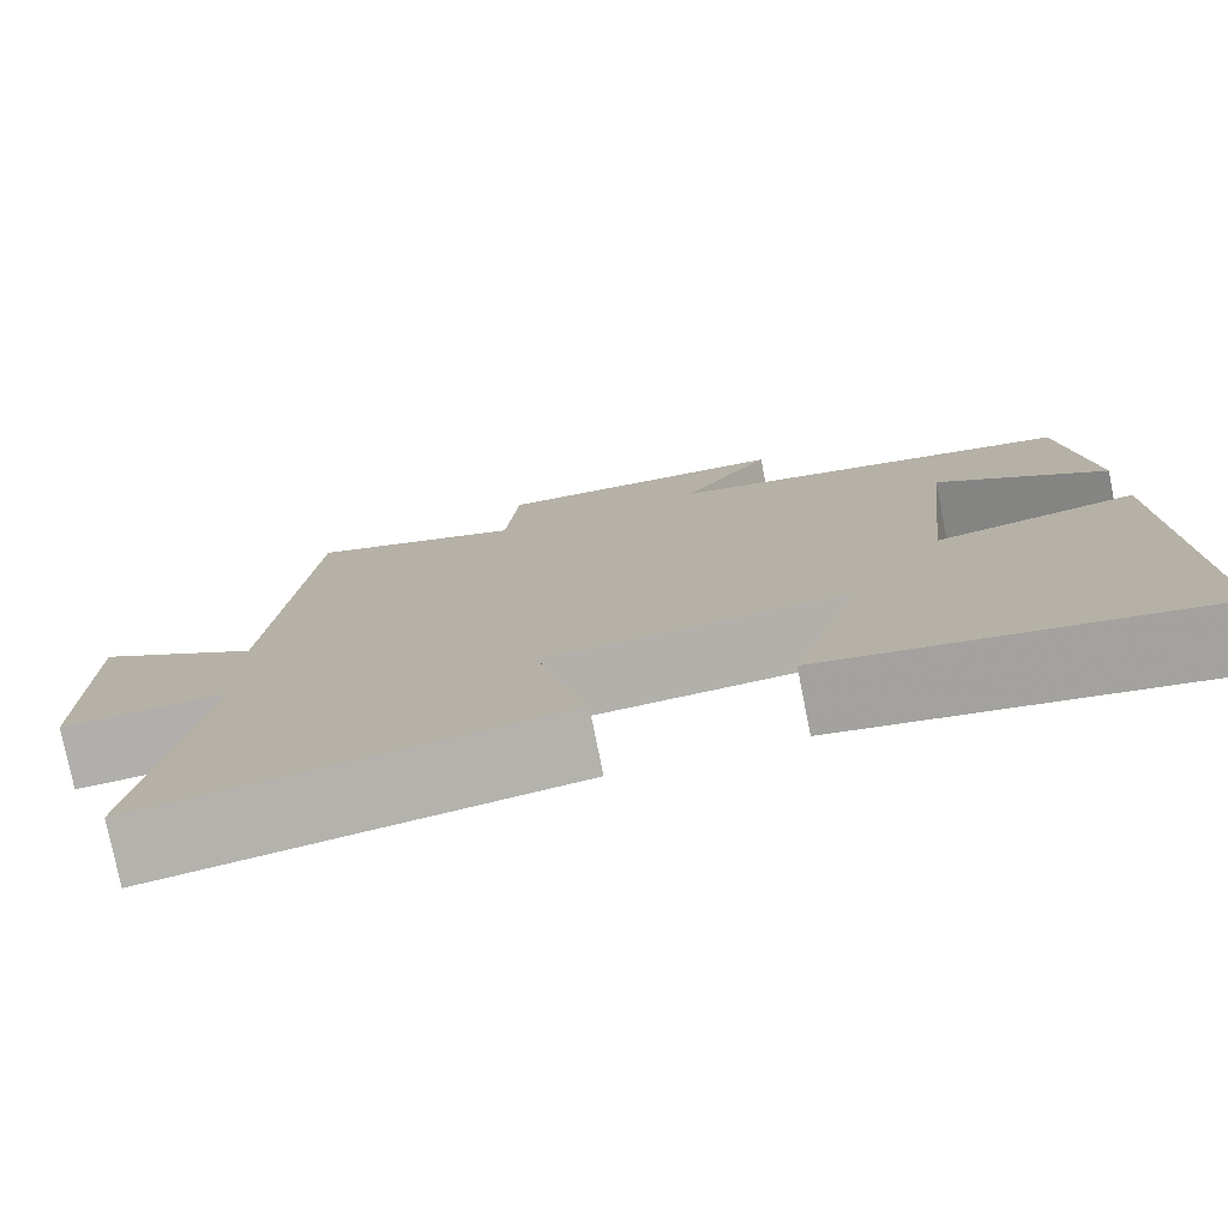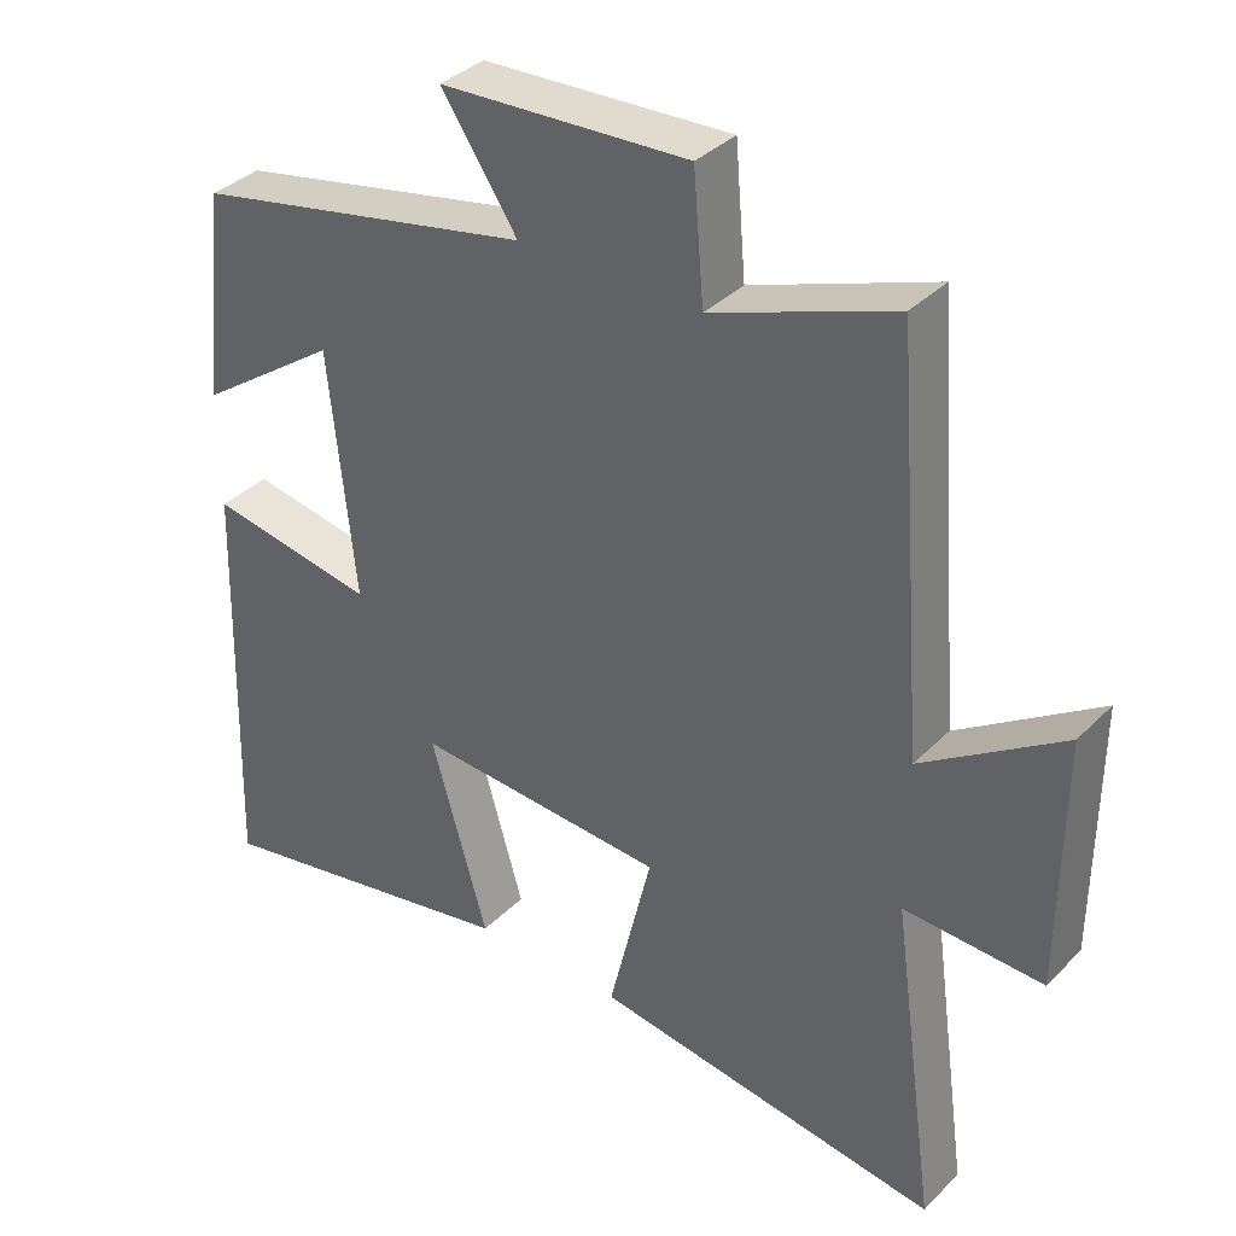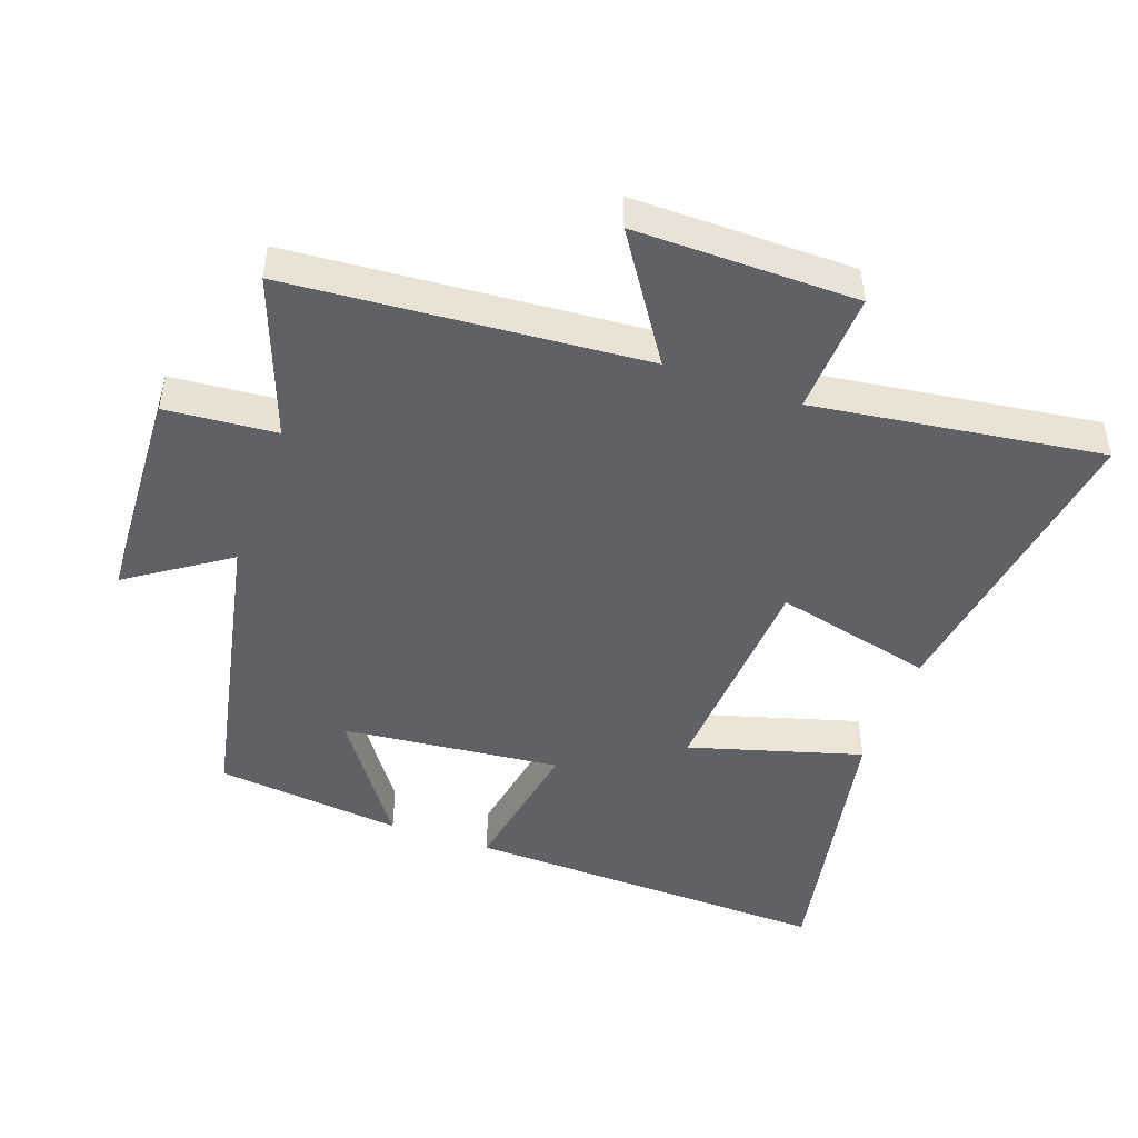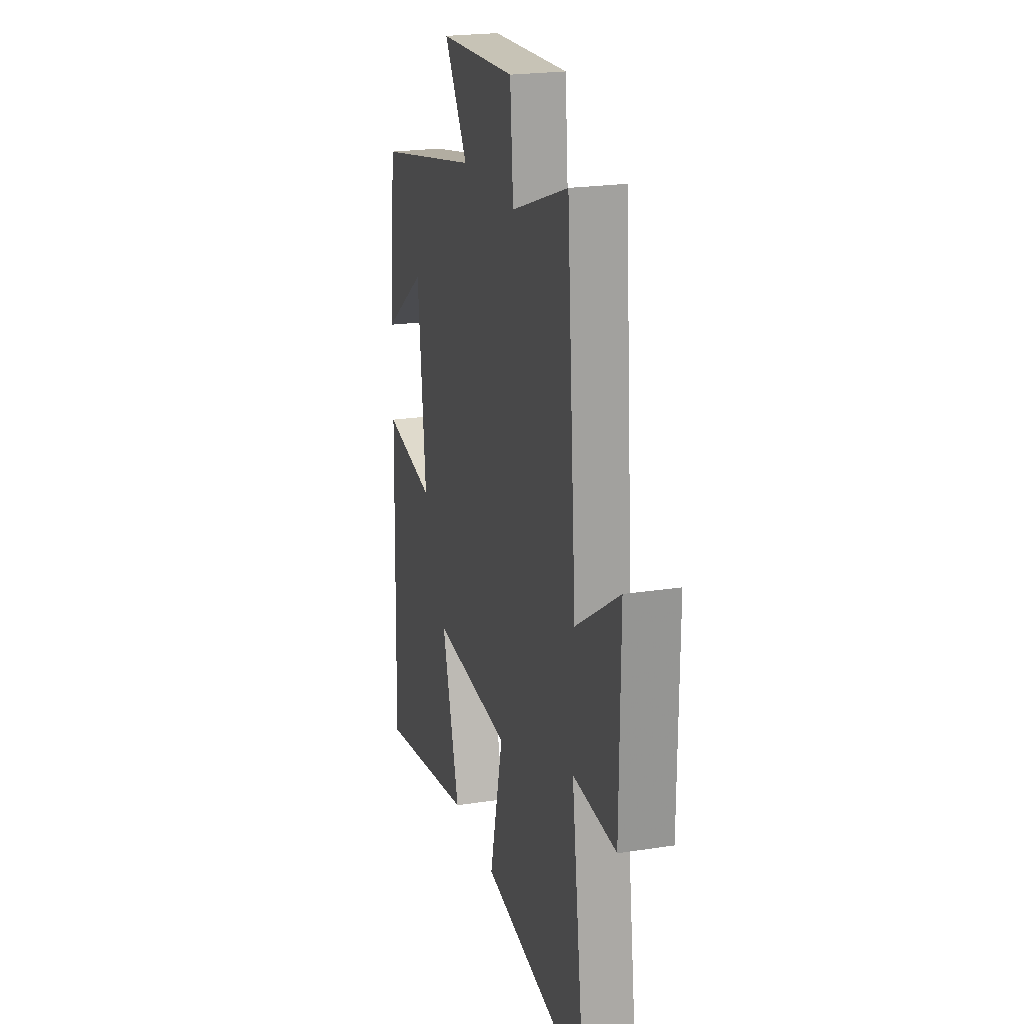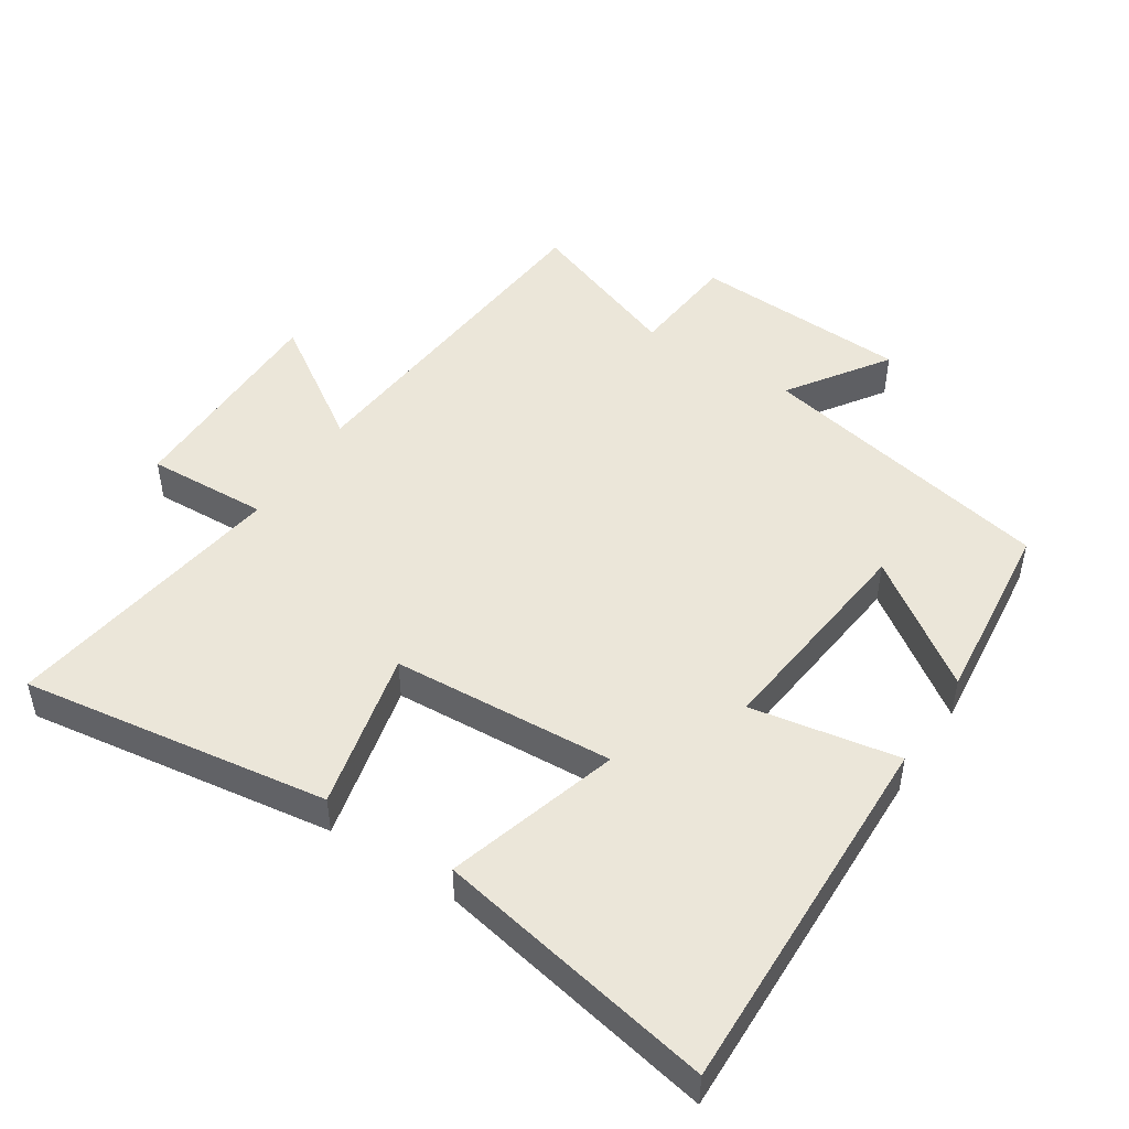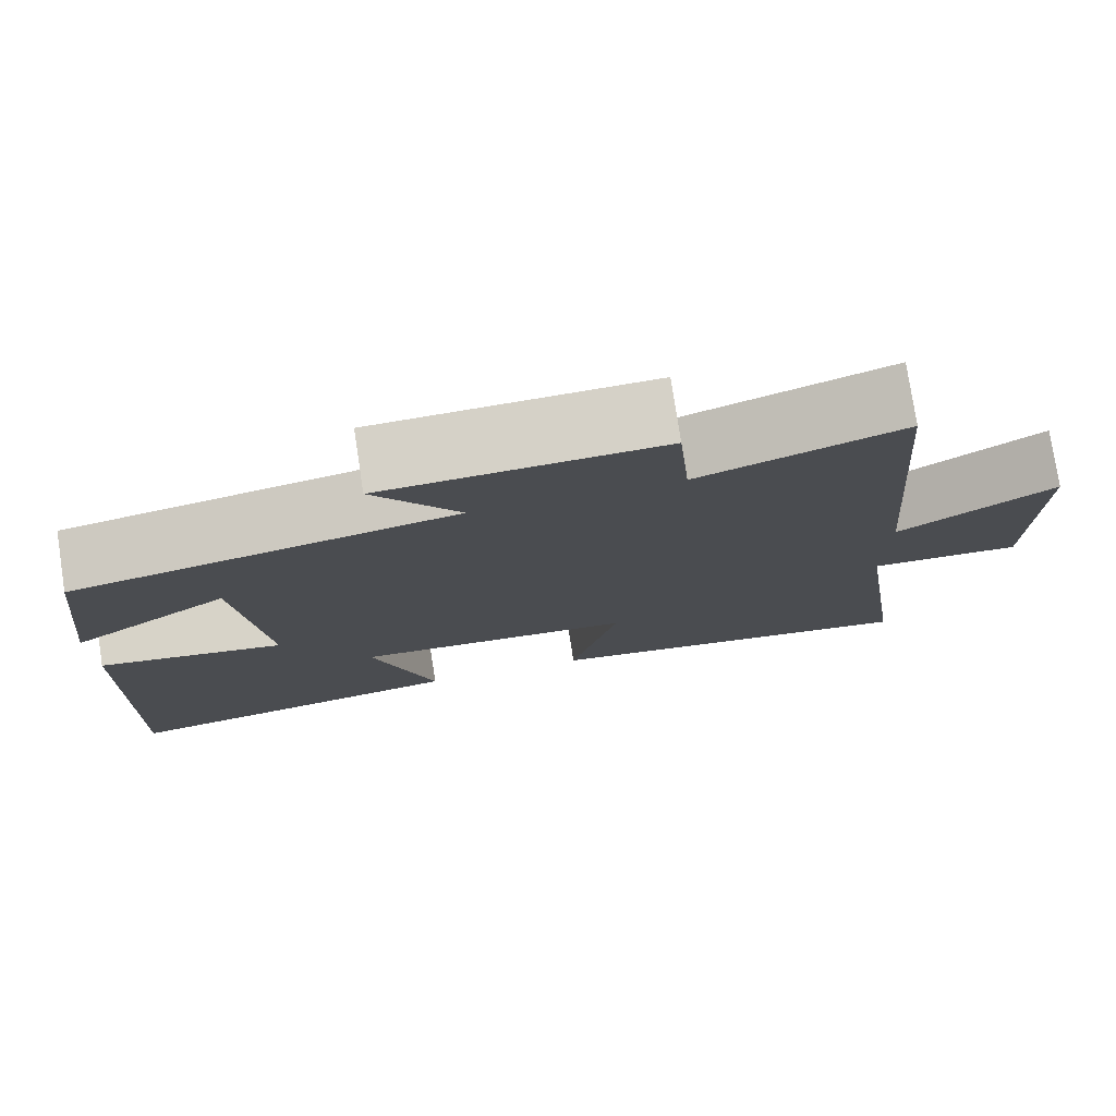
<metadata>
{"format":"obj","ext":"obj","renderer":"f3d","projection":"perspective","resolution":1024,"background":"white","views":[{"elev":-77.5,"azim":-168.7,"up":"+Z"},{"elev":36.1,"azim":38.1,"up":"+Z"},{"elev":-47.0,"azim":70.3,"up":"+Y"},{"elev":22.2,"azim":74.9,"up":"+Z"},{"elev":48.0,"azim":-146.9,"up":"+Y"},{"elev":77.7,"azim":-8.7,"up":"+Z"}]}
</metadata>
<code>
v 0.458 0.07 0.588
v 0.5 0.07 0.062
v 0.684 0.07 0.184
v 0.682 0.07 -0.146
v 0.5 0.07 -0.138
v 0.56 0.07 -0.567
v 0.101 0.07 -0.5
v 0.158 0.07 -0.262
v -0.174 0.07 -0.242
v -0.099 0.07 -0.5
v -0.516 0.07 -0.58
v -0.5 0.07 -0.028
v -0.28 0.07 -0.067
v -0.314 0.07 0.259
v -0.5 0.07 0.128
v -0.469 0.07 0.408
v -0.021 0.07 0.5
v -0.121 0.07 0.648
v 0.205 0.07 0.664
v 0.219 0.07 0.5
v 0.458 0 0.588
v 0.5 0 0.062
v 0.684 0 0.184
v 0.682 0 -0.146
v 0.5 0 -0.138
v 0.56 0 -0.567
v 0.101 0 -0.5
v 0.158 0 -0.262
v -0.174 0 -0.242
v -0.099 0 -0.5
v -0.516 0 -0.58
v -0.5 0 -0.028
v -0.28 0 -0.067
v -0.314 0 0.259
v -0.5 0 0.128
v -0.469 0 0.408
v -0.021 0 0.5
v -0.121 0 0.648
v 0.205 0 0.664
v 0.219 0 0.5
f 17 18 19 20
f 16 17 20
f 14 15 16
f 14 16 20
f 13 14 20 1
f 9 10 11 12
f 8 9 12 13
f 5 6 7 8
f 5 8 13 1
f 2 3 4 5
f 1 2 5
f 40 39 38 37
f 40 37 36
f 36 35 34
f 40 36 34
f 21 40 34 33
f 32 31 30 29
f 33 32 29 28
f 28 27 26 25
f 21 33 28 25
f 25 24 23 22
f 25 22 21
f 1 21 22 2
f 2 22 23 3
f 3 23 24 4
f 4 24 25 5
f 5 25 26 6
f 6 26 27 7
f 7 27 28 8
f 8 28 29 9
f 9 29 30 10
f 10 30 31 11
f 11 31 32 12
f 12 32 33 13
f 13 33 34 14
f 14 34 35 15
f 15 35 36 16
f 16 36 37 17
f 17 37 38 18
f 18 38 39 19
f 19 39 40 20
f 20 40 21 1

</code>
